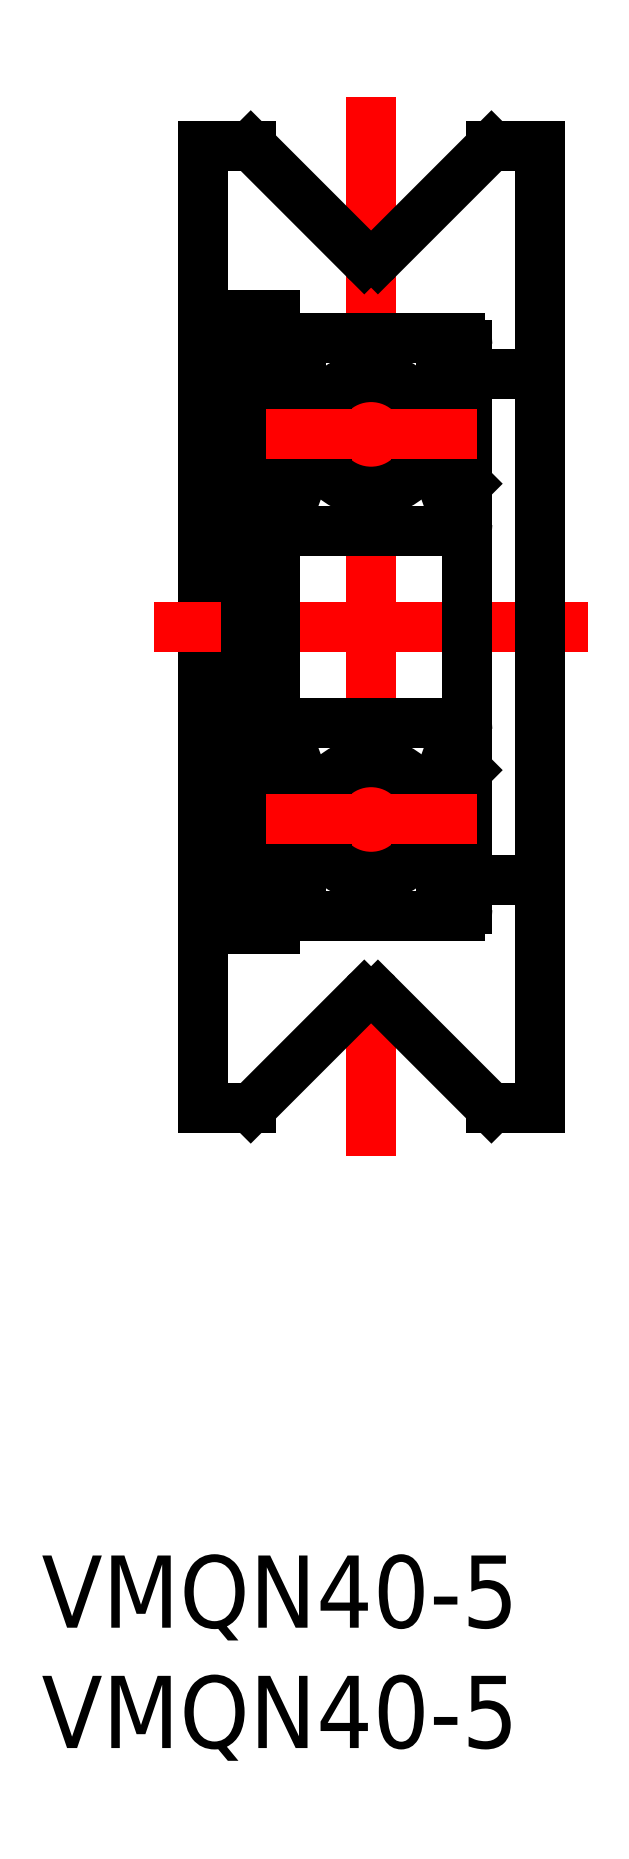
<metadata>
{"format":"dxf","ext":"dxf","renderer":"ezdxf+matplotlib","layout":"modelspace","background":"white","min_lineweight":24,"dpi":150}
</metadata>
<code>
0
SECTION
2
ENTITIES
0
LINE
8
0
10
0
20
20
30
0
11
0
21
-20
31
0
0
LINE
8
CENTER
10
16
20
0
30
0
11
-2
21
0
31
0
0
LINE
8
0
10
12
20
20
30
0
11
14
21
20
31
0
0
LINE
8
0
10
12
20
-20
30
0
11
14
21
-20
31
0
0
LINE
8
0
10
14
20
20
30
0
11
14
21
-20
31
0
0
LINE
8
CENTER
10
7
20
22
30
0
11
7
21
-22
31
0
0
TEXT
8
0
10
-6.69
20
-41.58
30
0
40
3
1
VMQN40-5
0
TEXT
8
0
10
-6.69
20
-46.58
30
0
40
3
1
VMQN40-5
0
LINE
8
0
10
10.7
20
-4
30
0
11
3.3
21
-4
31
0
0
LINE
8
0
10
3.3
20
-12
30
0
11
10.7
21
-12
31
0
0
LINE
8
0
10
9.921
20
-9.6
30
0
11
9.821
21
-9.5
31
0
0
LINE
8
0
10
9.993
20
-5.852
30
0
11
9.791
21
-6.406
31
0
0
LINE
8
0
10
10.7
20
4
30
0
11
3.3
21
4
31
0
0
LINE
8
0
10
9.993
20
5.852
30
0
11
9.791
21
6.406
31
0
0
LINE
8
0
10
9.921
20
9.6
30
0
11
9.821
21
9.5
31
0
0
LINE
8
0
10
3.3
20
12
30
0
11
10.7
21
12
31
0
0
LINE
8
0
10
3
20
-12.55
30
0
11
3
21
12.95
31
0
0
CIRCLE
8
0
10
7
20
-8
30
0
40
2.381
0
LINE
8
0
10
3.648
20
-9.212
30
0
11
3.648
21
-6.494
31
0
0
LINE
8
0
10
3.791
20
-6.494
30
0
11
3.791
21
-9.153
31
0
0
LINE
8
0
10
4.079
20
-9.44
30
0
11
3.791
21
-9.153
31
0
0
ARC
8
0
10
3.757
20
-10.24
30
0
40
0.3226
50
210
51
0
0
ARC
8
0
10
3.3
20
-11.7
30
0
40
0.3
50
180
51
270
0
LINE
8
0
10
3.935
20
-9.5
30
0
11
3.648
21
-9.212
31
0
0
ARC
8
0
10
3.484
20
-10.13
30
0
40
0.1439
50
120
51
210
0
LINE
8
0
10
3.1
20
-10.2
30
0
11
3.36
21
-10.2
31
0
0
LINE
8
0
10
3
20
-10.3
30
0
11
3.1
21
-10.2
31
0
0
LINE
8
0
10
3.36
20
-10.2
30
0
11
3.477
21
-10.4
31
0
0
LINE
8
0
10
3.484
20
-10.13
30
0
11
3.602
21
-10.33
31
0
0
LINE
8
0
10
3.609
20
-10.06
30
0
11
3.484
21
-10.13
31
0
0
LINE
8
0
10
3.537
20
-9.931
30
0
11
3.609
21
-10.06
31
0
0
LINE
8
0
10
3.935
20
-10.24
30
0
11
3.935
21
-9.5
31
0
0
LINE
8
0
10
3.412
20
-10
30
0
11
3.537
21
-9.931
31
0
0
ARC
8
0
10
3.757
20
-10.24
30
0
40
0.1787
50
210
51
0
0
LINE
8
0
10
4.079
20
-10.24
30
0
11
4.079
21
-9.44
31
0
0
LINE
8
0
10
4.179
20
-9.5
30
0
11
5.151
21
-9.5
31
0
0
LINE
8
0
10
4.079
20
-9.6
30
0
11
4.179
21
-9.5
31
0
0
LINE
8
0
10
9.821
20
-9.5
30
0
11
8.849
21
-9.5
31
0
0
LINE
8
0
10
4.007
20
-5.852
30
0
11
4.209
21
-6.406
31
0
0
LINE
8
0
10
4.007
20
-6.35
30
0
11
4.007
21
-6.494
31
0
0
ARC
8
0
10
3.791
20
-6.494
30
0
40
0.1439
50
90
51
180
0
LINE
8
0
10
4.007
20
-6.494
30
0
11
3.791
21
-6.494
31
0
0
LINE
8
0
10
3.1
20
-6.05
30
0
11
3.36
21
-6.05
31
0
0
LINE
8
0
10
3
20
-5.95
30
0
11
3.1
21
-6.05
31
0
0
LINE
8
0
10
3.36
20
-6.05
30
0
11
3.591
21
-5.767
31
0
0
LINE
8
0
10
3.791
20
-6.35
30
0
11
4.007
21
-6.35
31
0
0
ARC
8
0
10
3.776
20
-5.922
30
0
40
0.2413
50
16.85
51
140
0
ARC
8
0
10
3.3
20
-4.3
30
0
40
0.3
50
90
51
180
0
LINE
8
0
10
4.309
20
-6.5
30
0
11
5.151
21
-6.5
31
0
0
LINE
8
0
10
4.209
20
-6.406
30
0
11
4.309
21
-6.5
31
0
0
LINE
8
0
10
9.691
20
-6.5
30
0
11
8.849
21
-6.5
31
0
0
LINE
8
0
10
9.791
20
-6.406
30
0
11
9.691
21
-6.5
31
0
0
CIRCLE
8
0
10
7
20
8
30
0
40
2.381
0
LINE
8
0
10
3.791
20
6.494
30
0
11
3.791
21
9.153
31
0
0
LINE
8
0
10
3.648
20
9.212
30
0
11
3.648
21
6.494
31
0
0
LINE
8
0
10
4.007
20
5.852
30
0
11
4.209
21
6.406
31
0
0
ARC
8
0
10
3.3
20
4.3
30
0
40
0.3
50
180
51
270
0
LINE
8
0
10
3.36
20
6.05
30
0
11
3.591
21
5.767
31
0
0
ARC
8
0
10
3.776
20
5.922
30
0
40
0.2413
50
220
51
343.2
0
LINE
8
0
10
3.1
20
6.05
30
0
11
3.36
21
6.05
31
0
0
LINE
8
0
10
3
20
5.95
30
0
11
3.1
21
6.05
31
0
0
ARC
8
0
10
3.791
20
6.494
30
0
40
0.1439
50
180
51
270
0
LINE
8
0
10
4.007
20
6.494
30
0
11
3.791
21
6.494
31
0
0
LINE
8
0
10
4.007
20
6.35
30
0
11
4.007
21
6.494
31
0
0
LINE
8
0
10
3.791
20
6.35
30
0
11
4.007
21
6.35
31
0
0
LINE
8
0
10
4.309
20
6.5
30
0
11
5.151
21
6.5
31
0
0
LINE
8
0
10
4.209
20
6.406
30
0
11
4.309
21
6.5
31
0
0
LINE
8
0
10
9.691
20
6.5
30
0
11
8.849
21
6.5
31
0
0
LINE
8
0
10
9.791
20
6.406
30
0
11
9.691
21
6.5
31
0
0
ARC
8
0
10
3.757
20
10.24
30
0
40
0.3226
50
0
51
150
0
LINE
8
0
10
4.079
20
9.44
30
0
11
3.791
21
9.153
31
0
0
LINE
8
0
10
3.935
20
10.24
30
0
11
3.935
21
9.5
31
0
0
LINE
8
0
10
3.537
20
9.931
30
0
11
3.609
21
10.06
31
0
0
ARC
8
0
10
3.484
20
10.13
30
0
40
0.1439
50
150
51
240
0
LINE
8
0
10
3.412
20
10
30
0
11
3.537
21
9.931
31
0
0
LINE
8
0
10
3.935
20
9.5
30
0
11
3.648
21
9.212
31
0
0
LINE
8
0
10
3.1
20
10.2
30
0
11
3.36
21
10.2
31
0
0
LINE
8
0
10
3
20
10.3
30
0
11
3.1
21
10.2
31
0
0
ARC
8
0
10
3.757
20
10.24
30
0
40
0.1787
50
0
51
150
0
LINE
8
0
10
3.609
20
10.06
30
0
11
3.484
21
10.13
31
0
0
LINE
8
0
10
3.484
20
10.13
30
0
11
3.602
21
10.33
31
0
0
LINE
8
0
10
3.36
20
10.2
30
0
11
3.477
21
10.4
31
0
0
ARC
8
0
10
3.3
20
11.7
30
0
40
0.3
50
90
51
180
0
LINE
8
0
10
4.079
20
10.24
30
0
11
4.079
21
9.44
31
0
0
LINE
8
0
10
4.179
20
9.5
30
0
11
5.151
21
9.5
31
0
0
LINE
8
0
10
4.079
20
9.6
30
0
11
4.179
21
9.5
31
0
0
LINE
8
0
10
9.821
20
9.5
30
0
11
8.849
21
9.5
31
0
0
LINE
8
0
10
11
20
-11.7
30
0
11
11
21
11.7
31
0
0
LINE
8
0
10
10.21
20
-6.494
30
0
11
10.21
21
-9.153
31
0
0
LINE
8
0
10
10.35
20
-9.212
30
0
11
10.35
21
-6.494
31
0
0
ARC
8
0
10
10.7
20
-11.7
30
0
40
0.3
50
270
51
0
0
LINE
8
0
10
10.06
20
-9.5
30
0
11
10.35
21
-9.212
31
0
0
LINE
8
0
10
9.921
20
-10.24
30
0
11
9.921
21
-9.44
31
0
0
ARC
8
0
10
10.24
20
-10.24
30
0
40
0.3226
50
180
51
330
0
LINE
8
0
10
10.59
20
-10
30
0
11
10.46
21
-9.931
31
0
0
LINE
8
0
10
10.64
20
-10.2
30
0
11
10.52
21
-10.4
31
0
0
ARC
8
0
10
10.24
20
-10.24
30
0
40
0.1787
50
180
51
330
0
LINE
8
0
10
10.06
20
-10.24
30
0
11
10.06
21
-9.5
31
0
0
LINE
8
0
10
10.46
20
-9.931
30
0
11
10.39
21
-10.06
31
0
0
LINE
8
0
10
10.39
20
-10.06
30
0
11
10.52
21
-10.13
31
0
0
LINE
8
0
10
10.52
20
-10.13
30
0
11
10.4
21
-10.33
31
0
0
LINE
8
0
10
11
20
-10.3
30
0
11
10.9
21
-10.2
31
0
0
LINE
8
0
10
10.9
20
-10.2
30
0
11
10.64
21
-10.2
31
0
0
ARC
8
0
10
10.52
20
-10.13
30
0
40
0.1439
50
330
51
60
0
LINE
8
0
10
9.921
20
-9.44
30
0
11
10.21
21
-9.153
31
0
0
ARC
8
0
10
10.21
20
-6.494
30
0
40
0.1439
50
5e-05
51
90
0
LINE
8
0
10
9.993
20
-6.35
30
0
11
9.993
21
-6.494
31
0
0
LINE
8
0
10
9.993
20
-6.494
30
0
11
10.21
21
-6.494
31
0
0
LINE
8
0
10
10.64
20
-6.05
30
0
11
10.41
21
-5.767
31
0
0
ARC
8
0
10
10.22
20
-5.922
30
0
40
0.2413
50
40
51
163.2
0
LINE
8
0
10
10.21
20
-6.35
30
0
11
9.993
21
-6.35
31
0
0
LINE
8
0
10
10.9
20
-6.05
30
0
11
10.64
21
-6.05
31
0
0
LINE
8
0
10
11
20
-5.95
30
0
11
10.9
21
-6.05
31
0
0
ARC
8
0
10
10.7
20
-4.3
30
0
40
0.3
50
0
51
90
0
LINE
8
0
10
10.21
20
6.494
30
0
11
10.21
21
9.153
31
0
0
LINE
8
0
10
10.35
20
9.212
30
0
11
10.35
21
6.494
31
0
0
ARC
8
0
10
10.7
20
4.3
30
0
40
0.3
50
270
51
0
0
LINE
8
0
10
10.64
20
6.05
30
0
11
10.41
21
5.767
31
0
0
ARC
8
0
10
10.22
20
5.922
30
0
40
0.2413
50
196.8
51
320
0
ARC
8
0
10
10.21
20
6.494
30
0
40
0.1439
50
270
51
360
0
LINE
8
0
10
10.21
20
6.35
30
0
11
9.993
21
6.35
31
0
0
LINE
8
0
10
9.993
20
6.35
30
0
11
9.993
21
6.494
31
0
0
LINE
8
0
10
9.993
20
6.494
30
0
11
10.21
21
6.494
31
0
0
LINE
8
0
10
11
20
5.95
30
0
11
10.9
21
6.05
31
0
0
LINE
8
0
10
10.9
20
6.05
30
0
11
10.64
21
6.05
31
0
0
LINE
8
0
10
10.06
20
10.24
30
0
11
10.06
21
9.5
31
0
0
LINE
8
0
10
9.921
20
10.24
30
0
11
9.921
21
9.44
31
0
0
ARC
8
0
10
10.52
20
10.13
30
0
40
0.1439
50
300
51
30.01
0
LINE
8
0
10
10.46
20
9.931
30
0
11
10.39
21
10.06
31
0
0
LINE
8
0
10
10.59
20
10
30
0
11
10.46
21
9.931
31
0
0
LINE
8
0
10
10.06
20
9.5
30
0
11
10.35
21
9.212
31
0
0
LINE
8
0
10
9.921
20
9.44
30
0
11
10.21
21
9.153
31
0
0
LINE
8
0
10
10.64
20
10.2
30
0
11
10.52
21
10.4
31
0
0
ARC
8
0
10
10.24
20
10.24
30
0
40
0.1787
50
30
51
180
0
ARC
8
0
10
10.24
20
10.24
30
0
40
0.3226
50
30
51
180
0
LINE
8
0
10
10.52
20
10.13
30
0
11
10.4
21
10.33
31
0
0
LINE
8
0
10
10.39
20
10.06
30
0
11
10.52
21
10.13
31
0
0
LINE
8
0
10
10.9
20
10.2
30
0
11
10.64
21
10.2
31
0
0
LINE
8
0
10
11
20
10.3
30
0
11
10.9
21
10.2
31
0
0
ARC
8
0
10
10.7
20
11.7
30
0
40
0.3
50
0
51
90
0
LINE
8
0
10
1.8
20
-12.55
30
0
11
1.8
21
12.95
31
0
0
LINE
8
0
10
1.8
20
-12.55
30
0
11
3
21
-12.55
31
0
0
LINE
8
0
10
1.8
20
-7.516
30
0
11
3
21
-7.516
31
0
0
LINE
8
0
10
1.8
20
10.42
30
0
11
3
21
10.42
31
0
0
LINE
8
0
10
1.8
20
12.95
30
0
11
3
21
12.95
31
0
0
LINE
8
0
10
14
20
10.5
30
0
11
11
21
10.5
31
0
0
LINE
8
0
10
14
20
-10.5
30
0
11
11
21
-10.5
31
0
0
LINE
8
0
10
1.8
20
12
30
0
11
0
21
12
31
0
0
LINE
8
0
10
1.8
20
-12
30
0
11
0
21
-12
31
0
0
LINE
8
0
10
2
20
20
30
0
11
0
21
20
31
0
0
LINE
8
0
10
2
20
-20
30
0
11
0
21
-20
31
0
0
LINE
8
0
10
0
20
20
30
0
11
2
21
20
31
0
0
LINE
8
0
10
7.283
20
15.28
30
0
11
12
21
20
31
0
0
LINE
8
0
10
6.717
20
15.28
30
0
11
2
21
20
31
0
0
ARC
8
0
10
7
20
15.57
30
0
40
0.4
50
225
51
315
0
LINE
8
0
10
7.283
20
-15.28
30
0
11
12
21
-20
31
0
0
ARC
8
0
10
7
20
-15.57
30
0
40
0.4
50
45
51
135
0
LINE
8
0
10
6.717
20
-15.28
30
0
11
2
21
-20
31
0
0
LINE
8
CENTER
10
11.38
20
8
30
0
11
2.619
21
8
31
0
0
LINE
8
CENTER
10
11.38
20
-8
30
0
11
2.619
21
-8
31
0
0
ENDSEC
0
EOF

</code>
